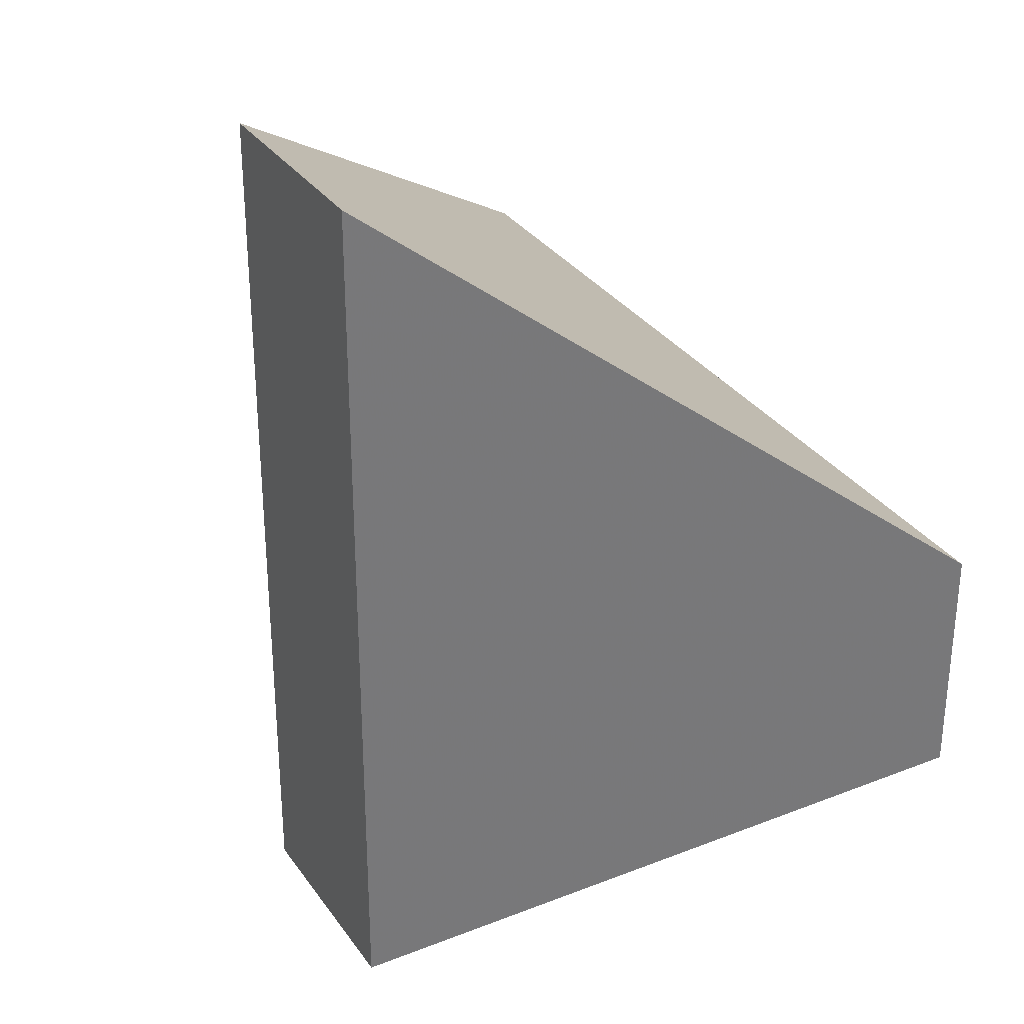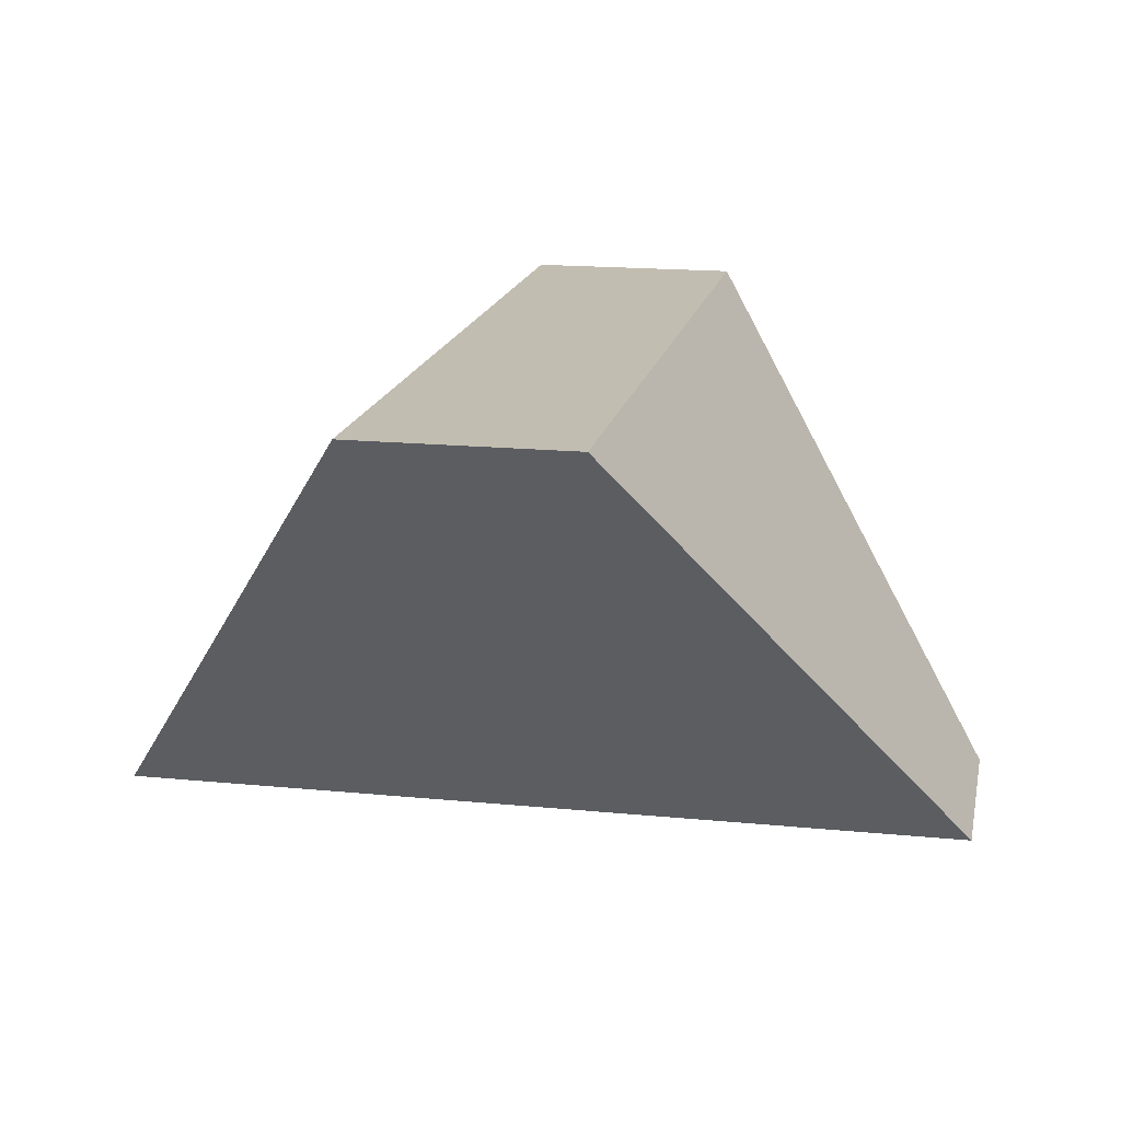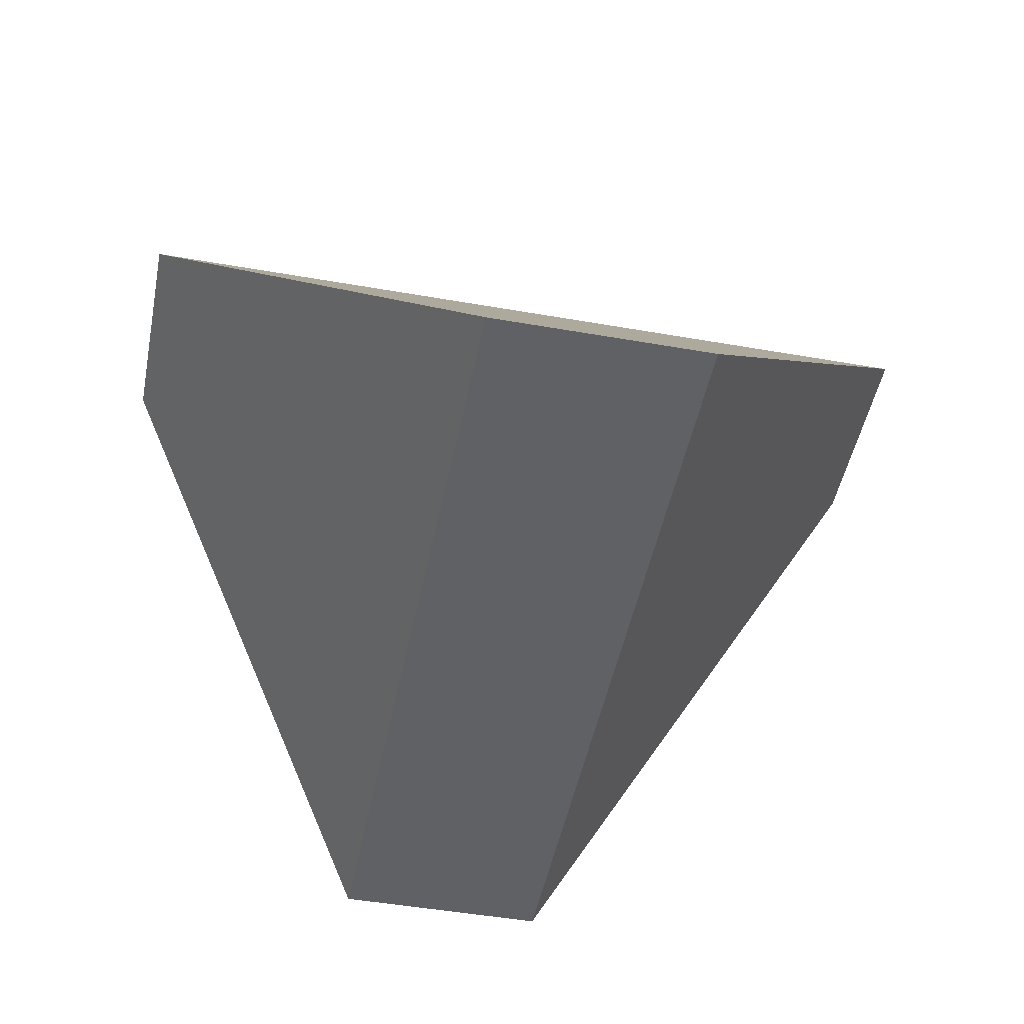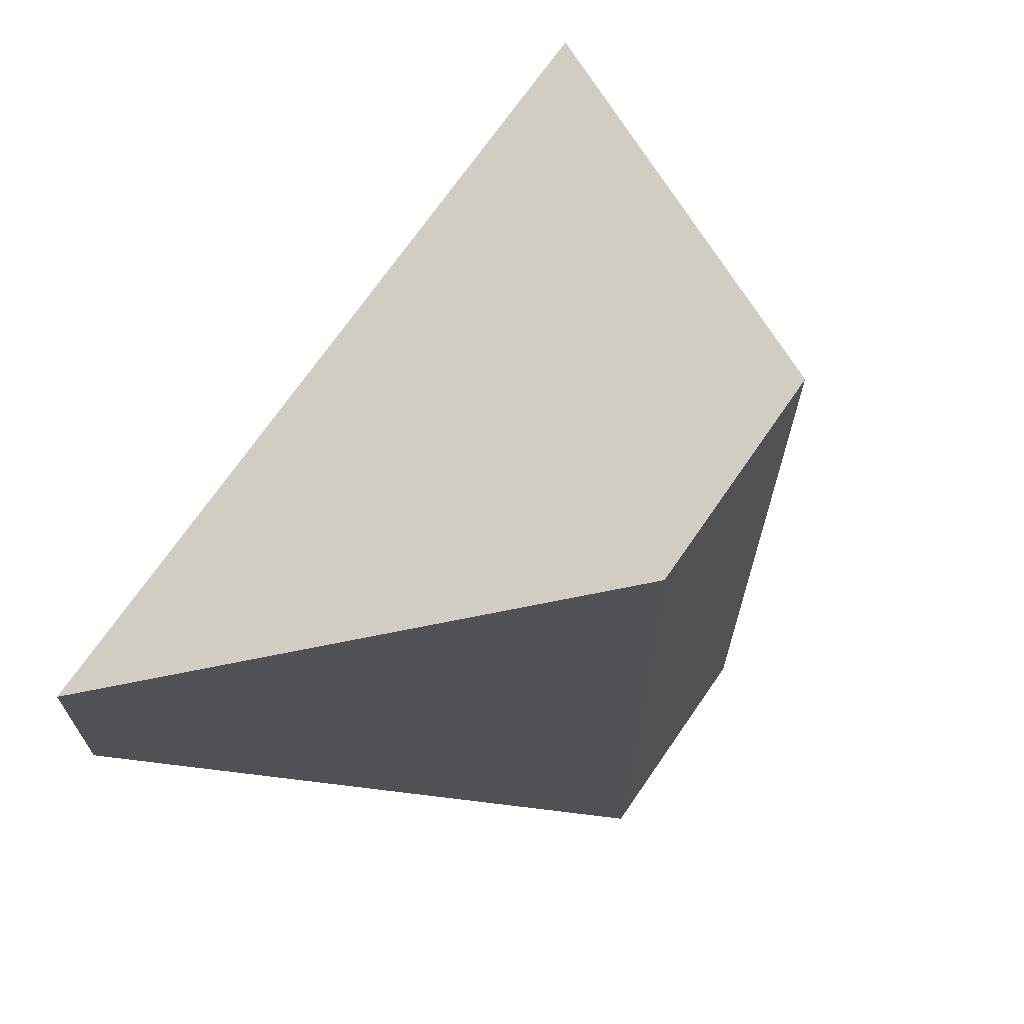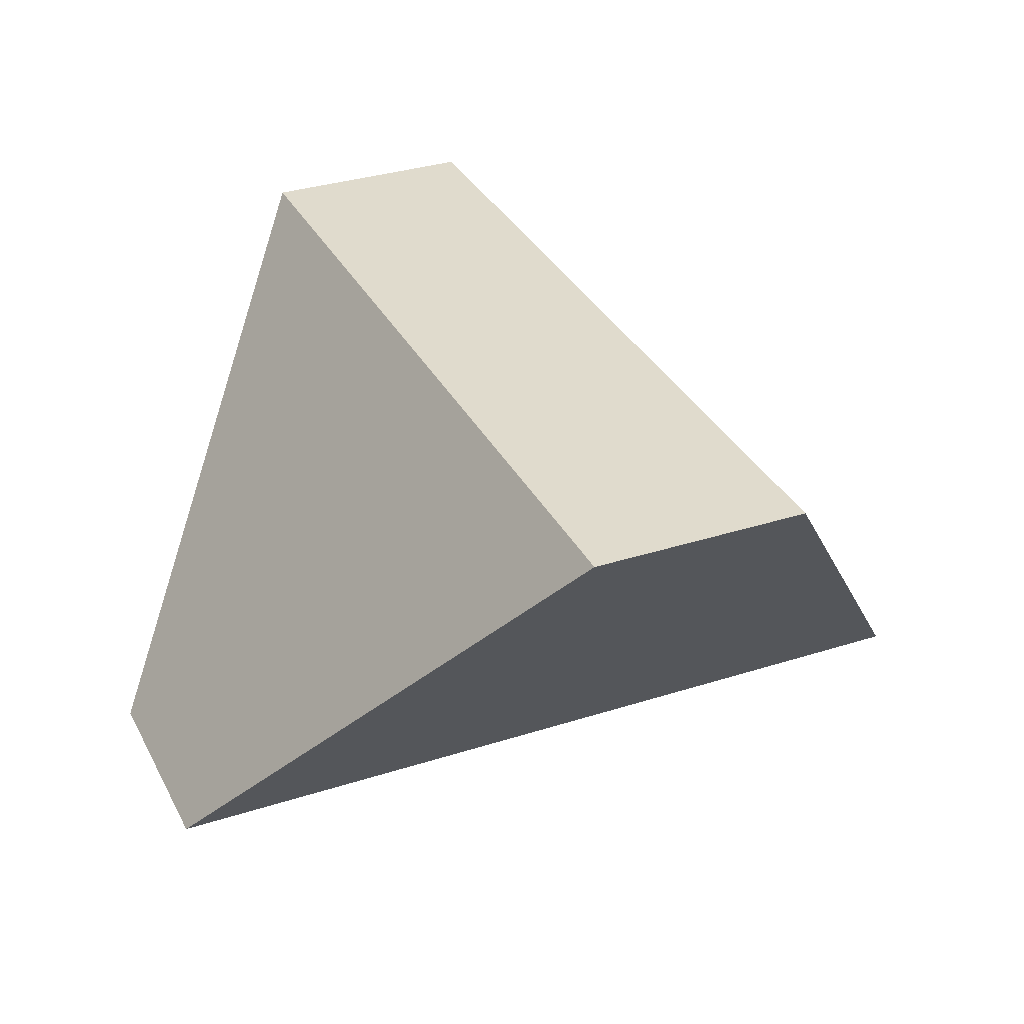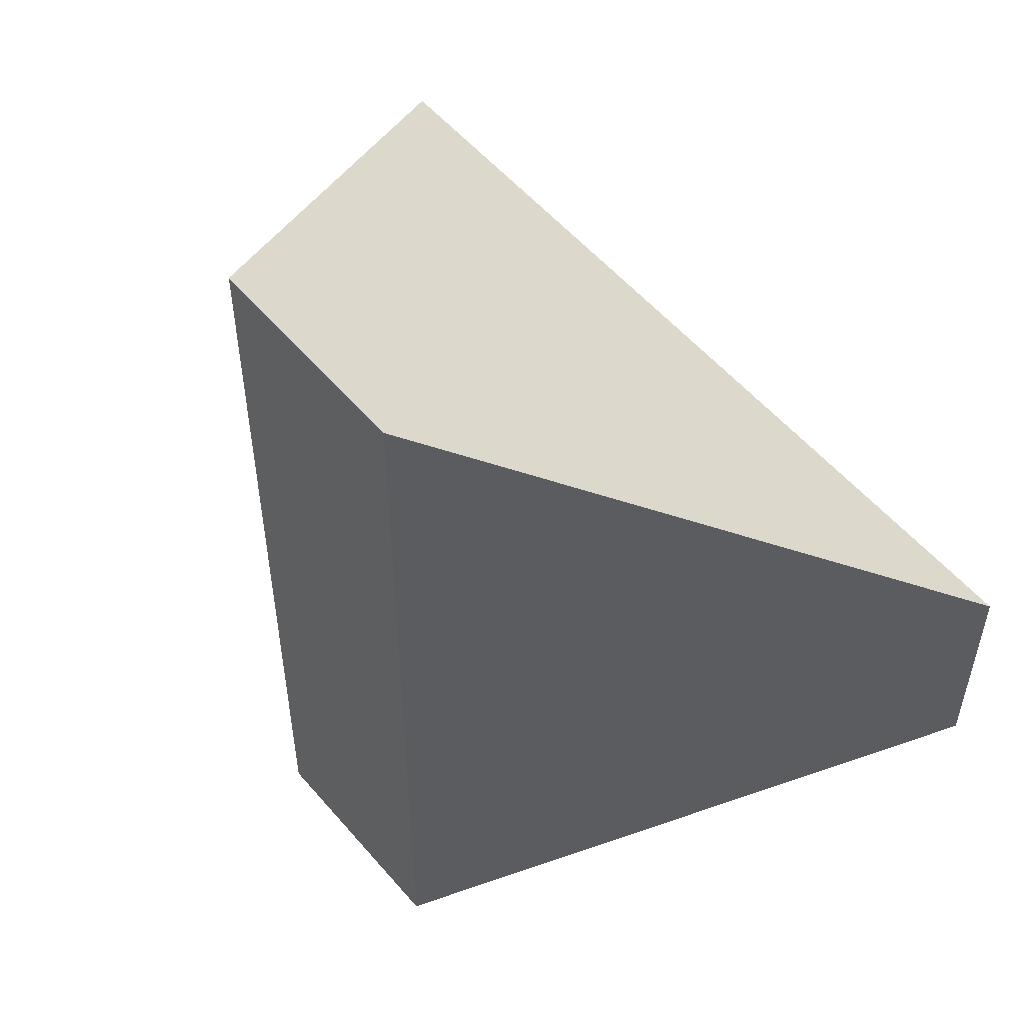
<metadata>
{"format":"obj","ext":"obj","renderer":"f3d","projection":"perspective","resolution":1024,"background":"white","views":[{"elev":31.6,"azim":-118.9,"up":"+Z"},{"elev":16.8,"azim":-168.7,"up":"+Y"},{"elev":-48.0,"azim":78.8,"up":"+Y"},{"elev":69.8,"azim":124.4,"up":"+Z"},{"elev":33.2,"azim":-23.9,"up":"+Y"},{"elev":54.3,"azim":-129.5,"up":"+Z"}]}
</metadata>
<code>
v -0.6567 0.1142 0.9137
v -0.5435 -0.04577 0.8007
v -0.5435 -0.04577 0.7238
v -0.6565 0.1142 0.6106
v -0.7334 0.1142 0.6105
v -0.8466 -0.04577 0.7236
v -0.8466 -0.04577 0.8005
v -0.7336 0.1142 0.9137
f 1 2 3
f 1 3 4
f 5 4 3
f 5 3 6
f 7 8 5
f 7 5 6
f 1 8 7
f 1 7 2
f 4 5 8
f 4 8 1
f 3 2 7
f 3 7 6

</code>
